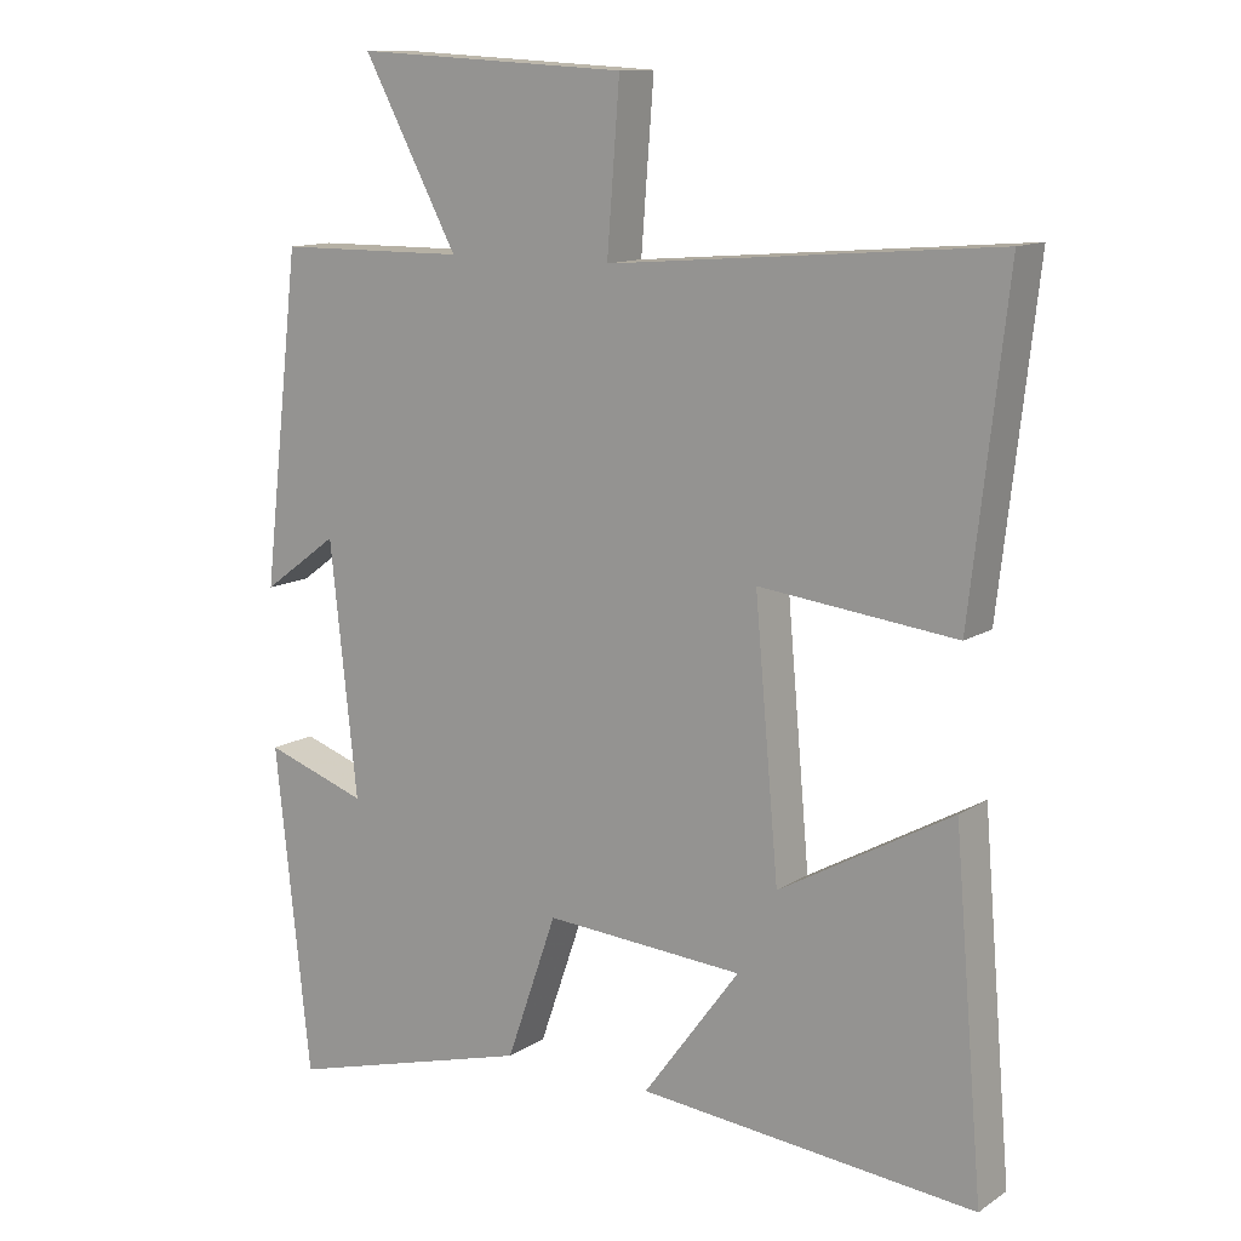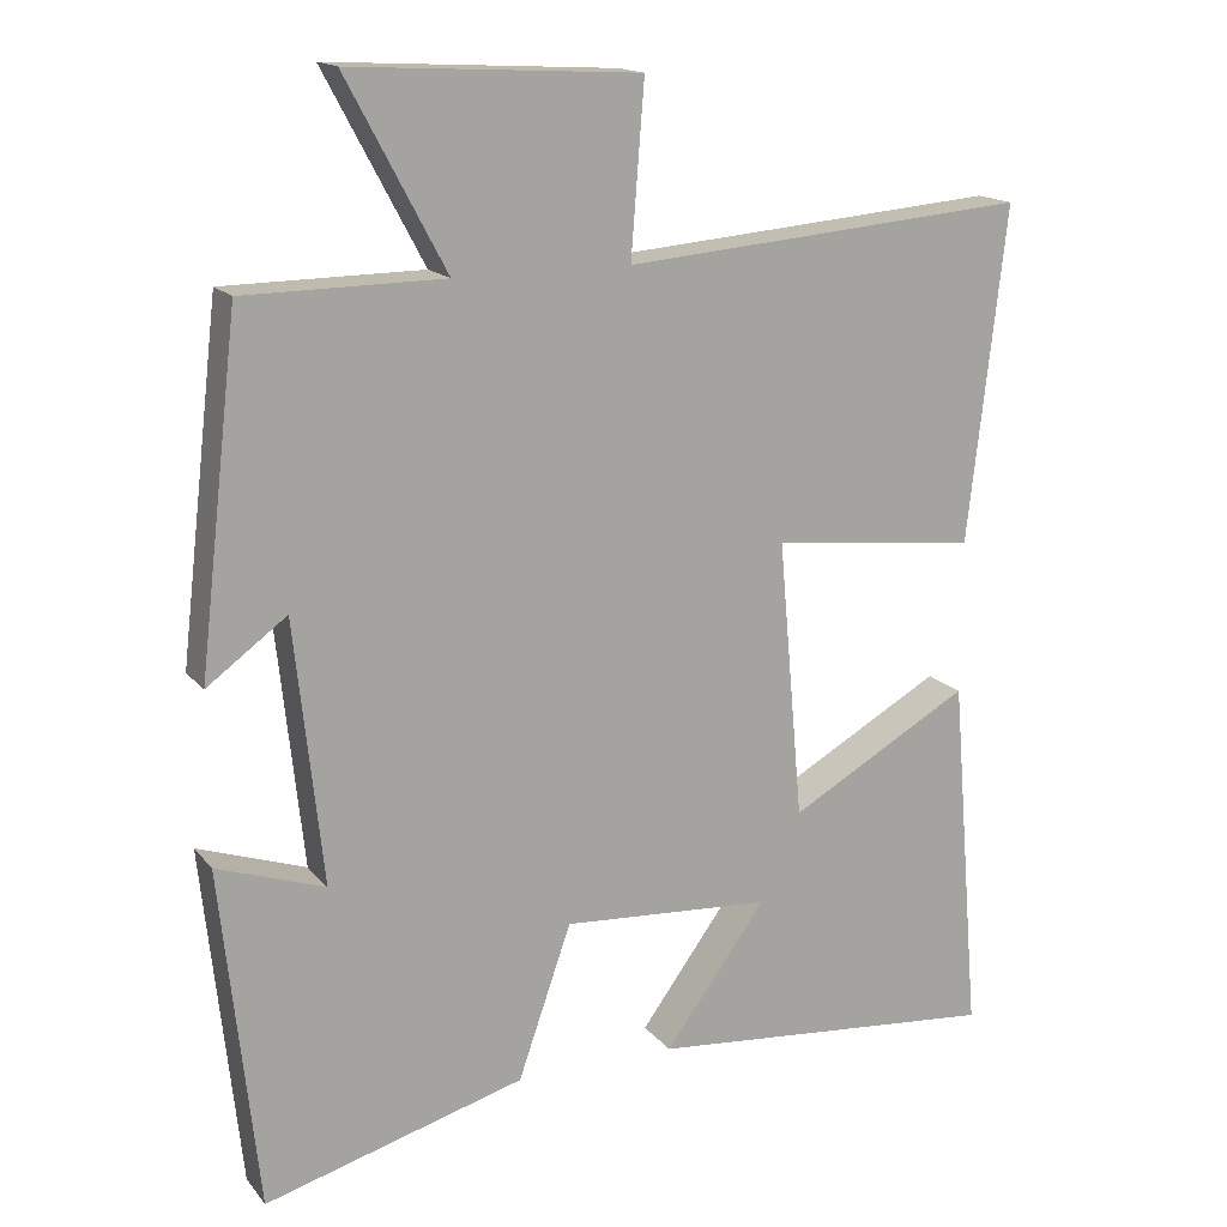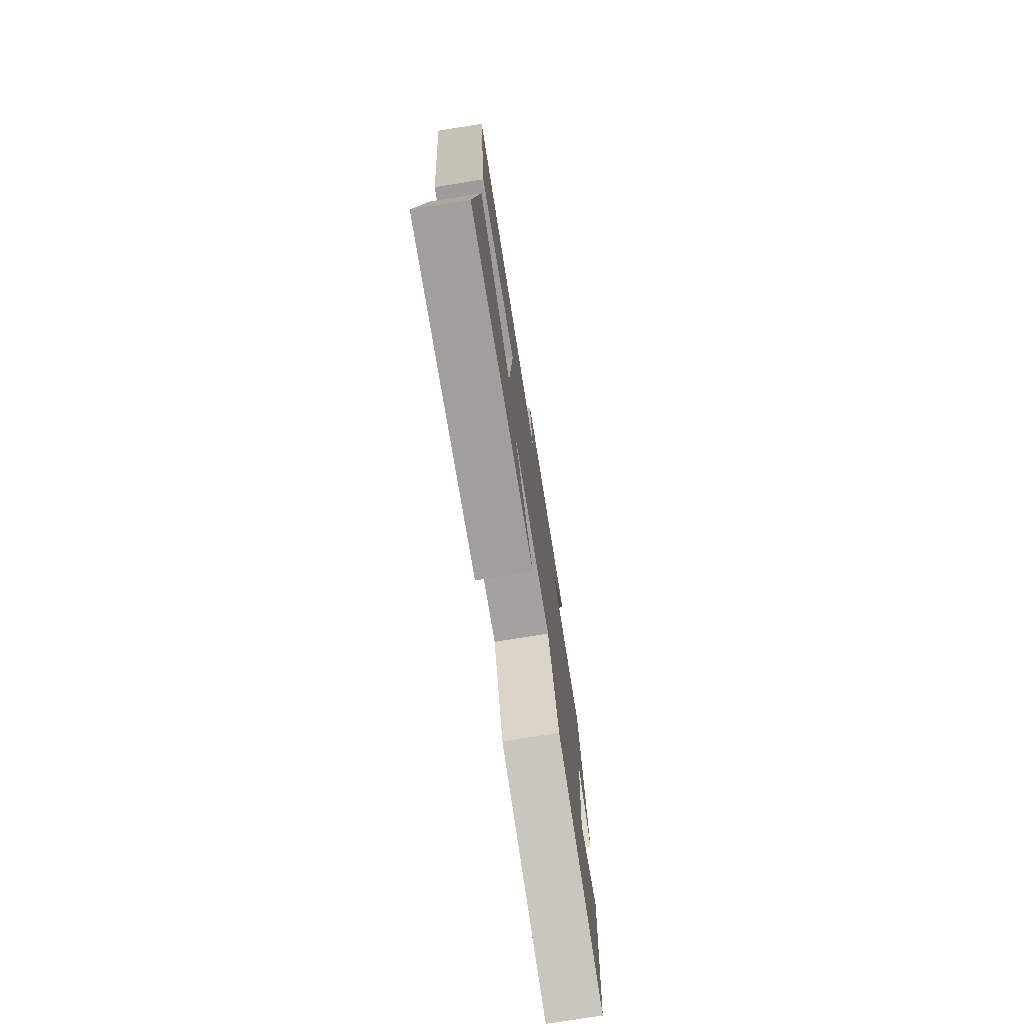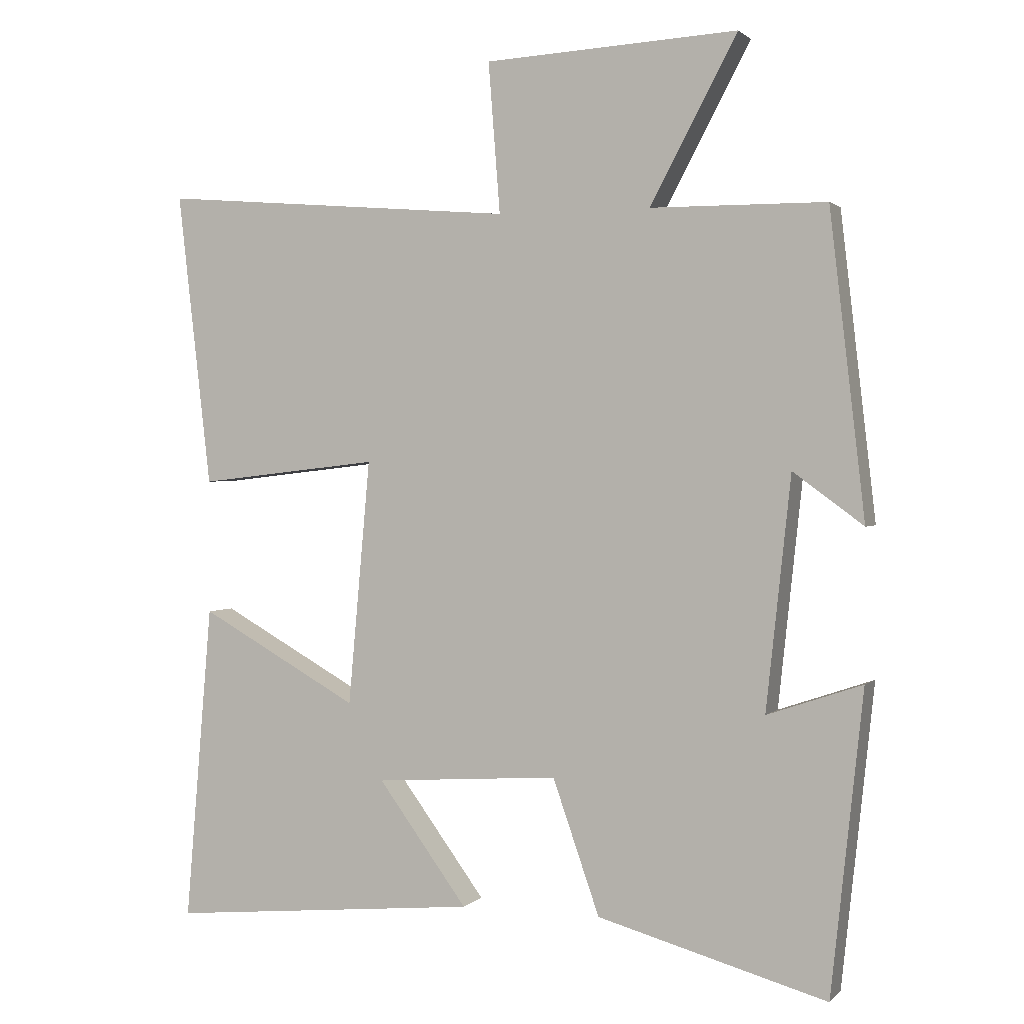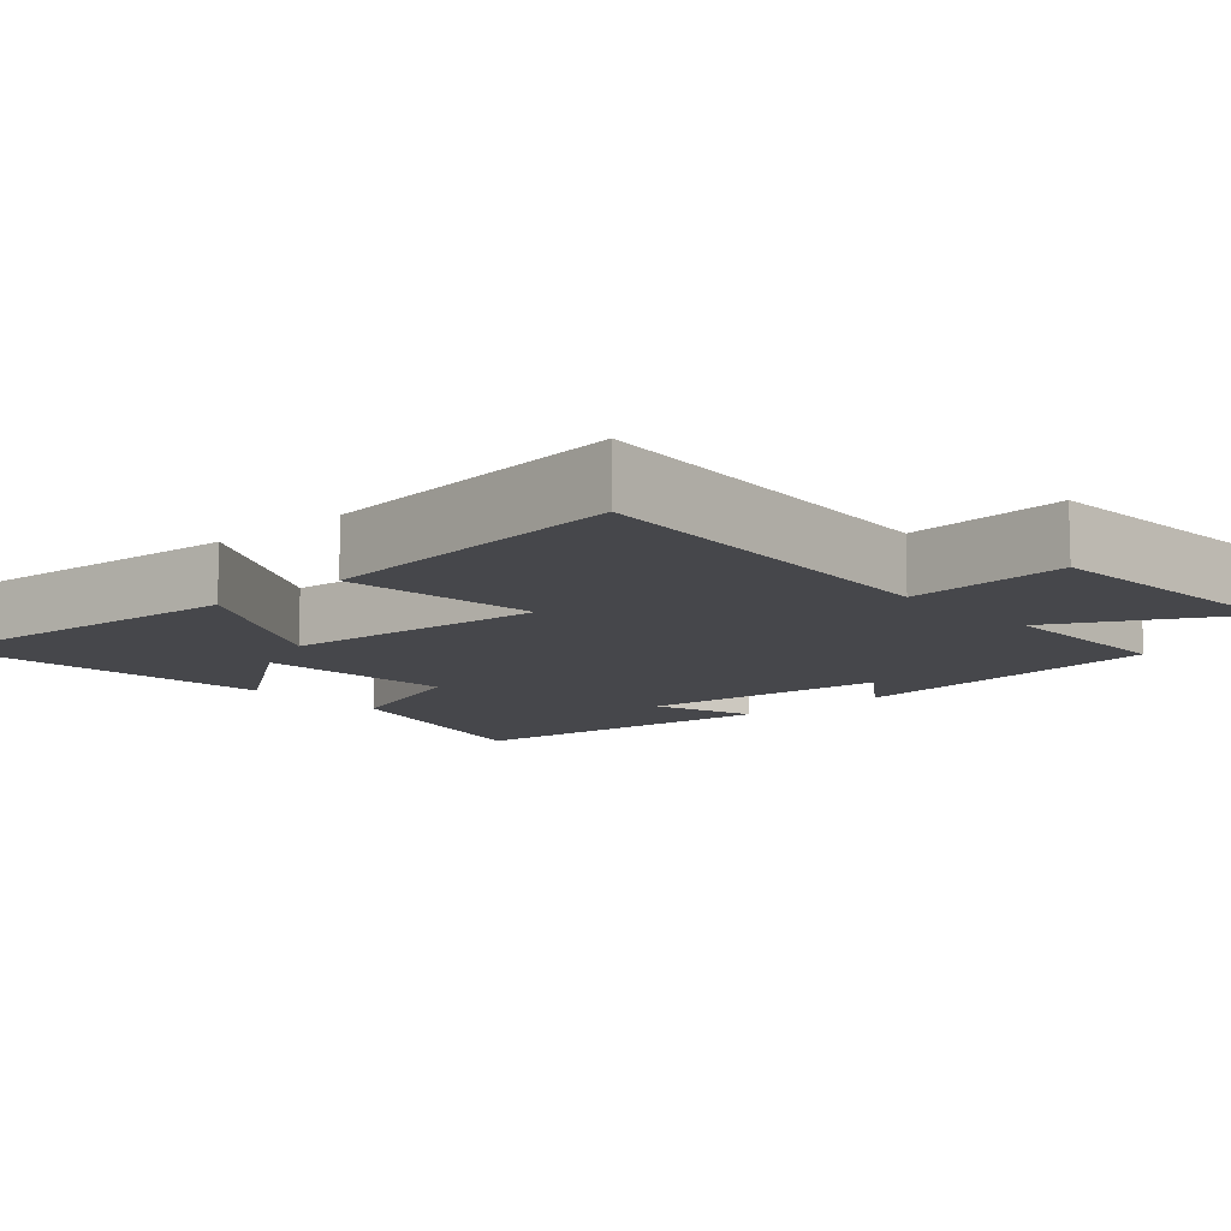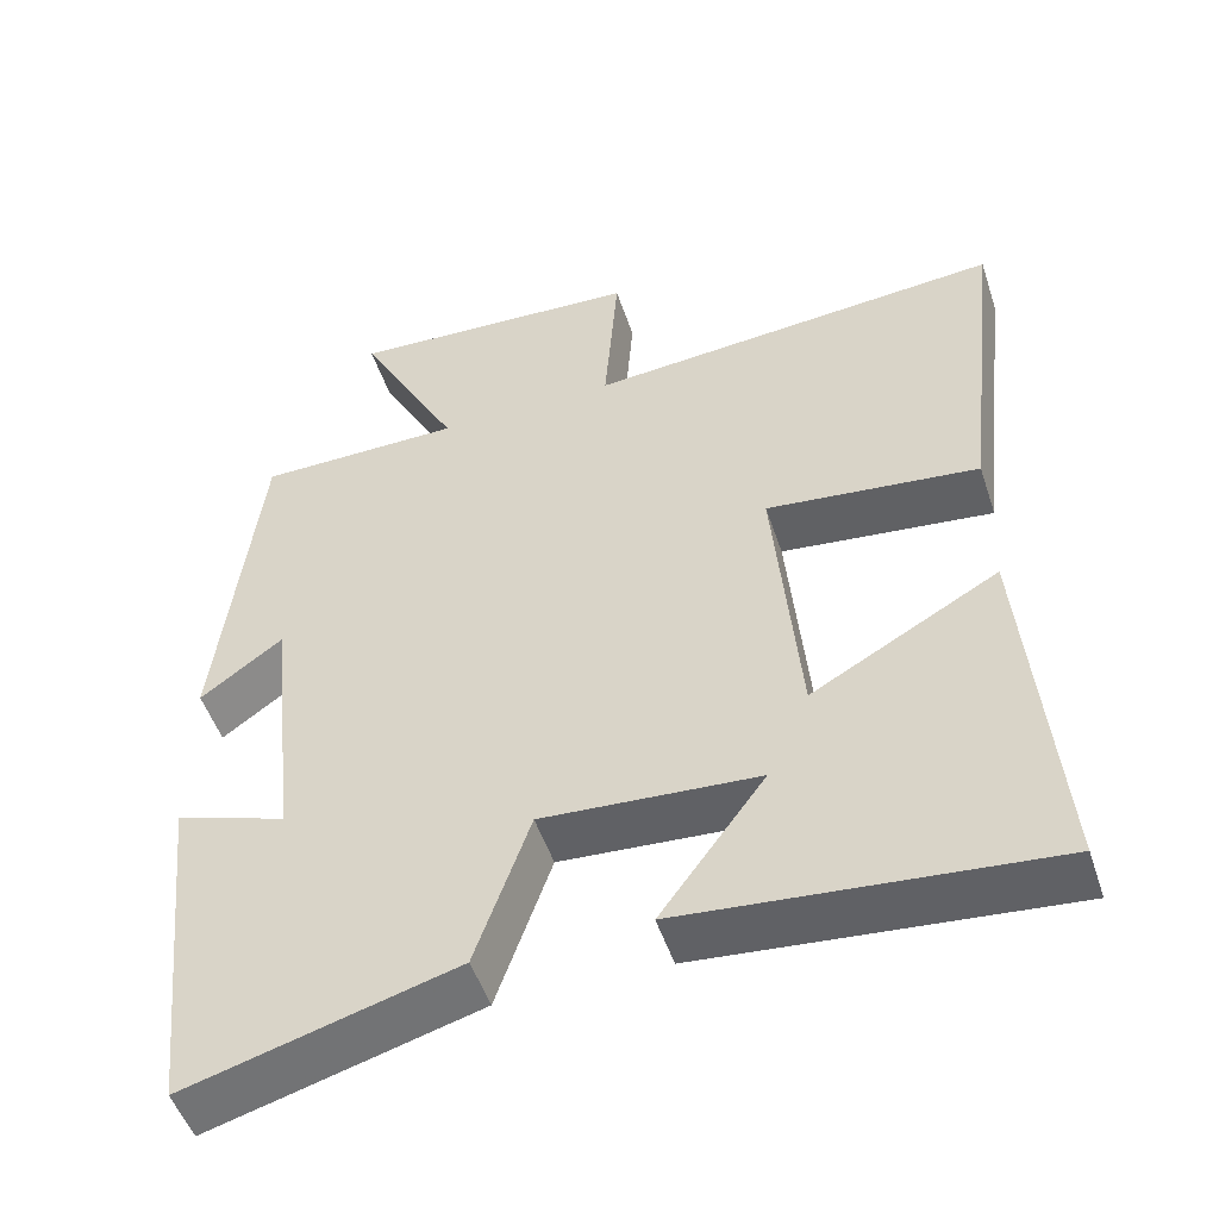
<metadata>
{"format":"obj","ext":"obj","renderer":"f3d","projection":"perspective","resolution":1024,"background":"white","views":[{"elev":12.3,"azim":-145.5,"up":"+Z"},{"elev":16.1,"azim":154.5,"up":"+Z"},{"elev":-76.3,"azim":-80.9,"up":"+Z"},{"elev":1.4,"azim":20.8,"up":"+Z"},{"elev":-10.7,"azim":-47.8,"up":"+Y"},{"elev":-50.6,"azim":-161.8,"up":"+Z"}]}
</metadata>
<code>
v 0.449 0.07 0.498
v 0.5 0.07 0.058
v 0.398 0.07 0.133
v 0.362 0.07 -0.203
v 0.5 0.07 -0.156
v 0.453 0.07 -0.593
v 0.12 0.07 -0.5
v 0.052 0.07 -0.305
v -0.216 0.07 -0.323
v -0.086 0.07 -0.5
v -0.539 0.07 -0.542
v -0.5 0.07 -0.081
v -0.268 0.07 -0.211
v -0.236 0.07 0.145
v -0.5 0.07 0.115
v -0.549 0.07 0.543
v -0.03 0.07 0.5
v -0.047 0.07 0.718
v 0.321 0.07 0.738
v 0.194 0.07 0.5
v 0.449 0 0.498
v 0.5 0 0.058
v 0.398 0 0.133
v 0.362 0 -0.203
v 0.5 0 -0.156
v 0.453 0 -0.593
v 0.12 0 -0.5
v 0.052 0 -0.305
v -0.216 0 -0.323
v -0.086 0 -0.5
v -0.539 0 -0.542
v -0.5 0 -0.081
v -0.268 0 -0.211
v -0.236 0 0.145
v -0.5 0 0.115
v -0.549 0 0.543
v -0.03 0 0.5
v -0.047 0 0.718
v 0.321 0 0.738
v 0.194 0 0.5
f 17 18 19 20
f 1 2 3
f 20 1 3
f 17 20 3
f 14 15 16 17
f 17 3 4
f 14 17 4
f 13 14 4
f 11 12 13
f 9 10 11
f 9 11 13
f 8 9 13 4
f 4 5 6 7
f 4 7 8
f 40 39 38 37
f 23 22 21
f 23 21 40
f 23 40 37
f 37 36 35 34
f 24 23 37
f 24 37 34
f 24 34 33
f 33 32 31
f 31 30 29
f 33 31 29
f 24 33 29 28
f 27 26 25 24
f 28 27 24
f 1 21 22 2
f 2 22 23 3
f 3 23 24 4
f 4 24 25 5
f 5 25 26 6
f 6 26 27 7
f 7 27 28 8
f 8 28 29 9
f 9 29 30 10
f 10 30 31 11
f 11 31 32 12
f 12 32 33 13
f 13 33 34 14
f 14 34 35 15
f 15 35 36 16
f 16 36 37 17
f 17 37 38 18
f 18 38 39 19
f 19 39 40 20
f 20 40 21 1

</code>
